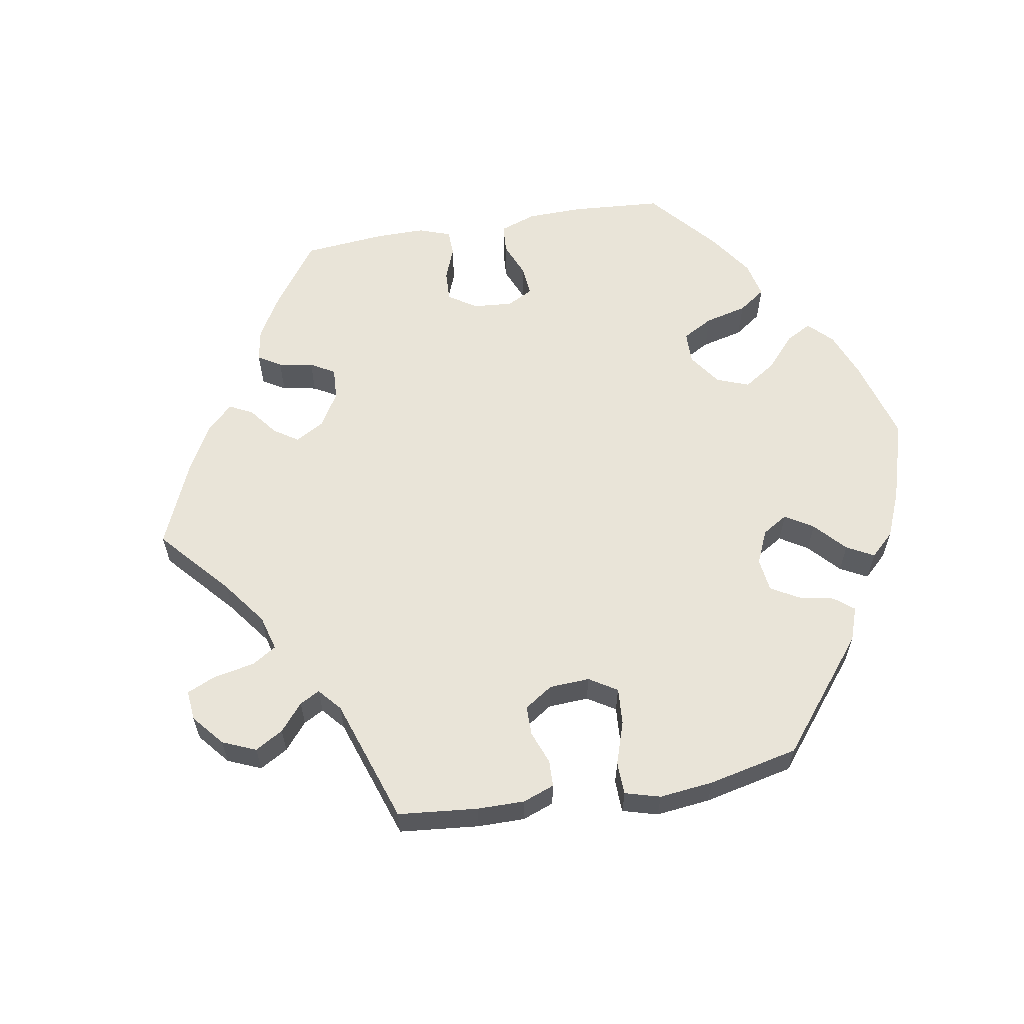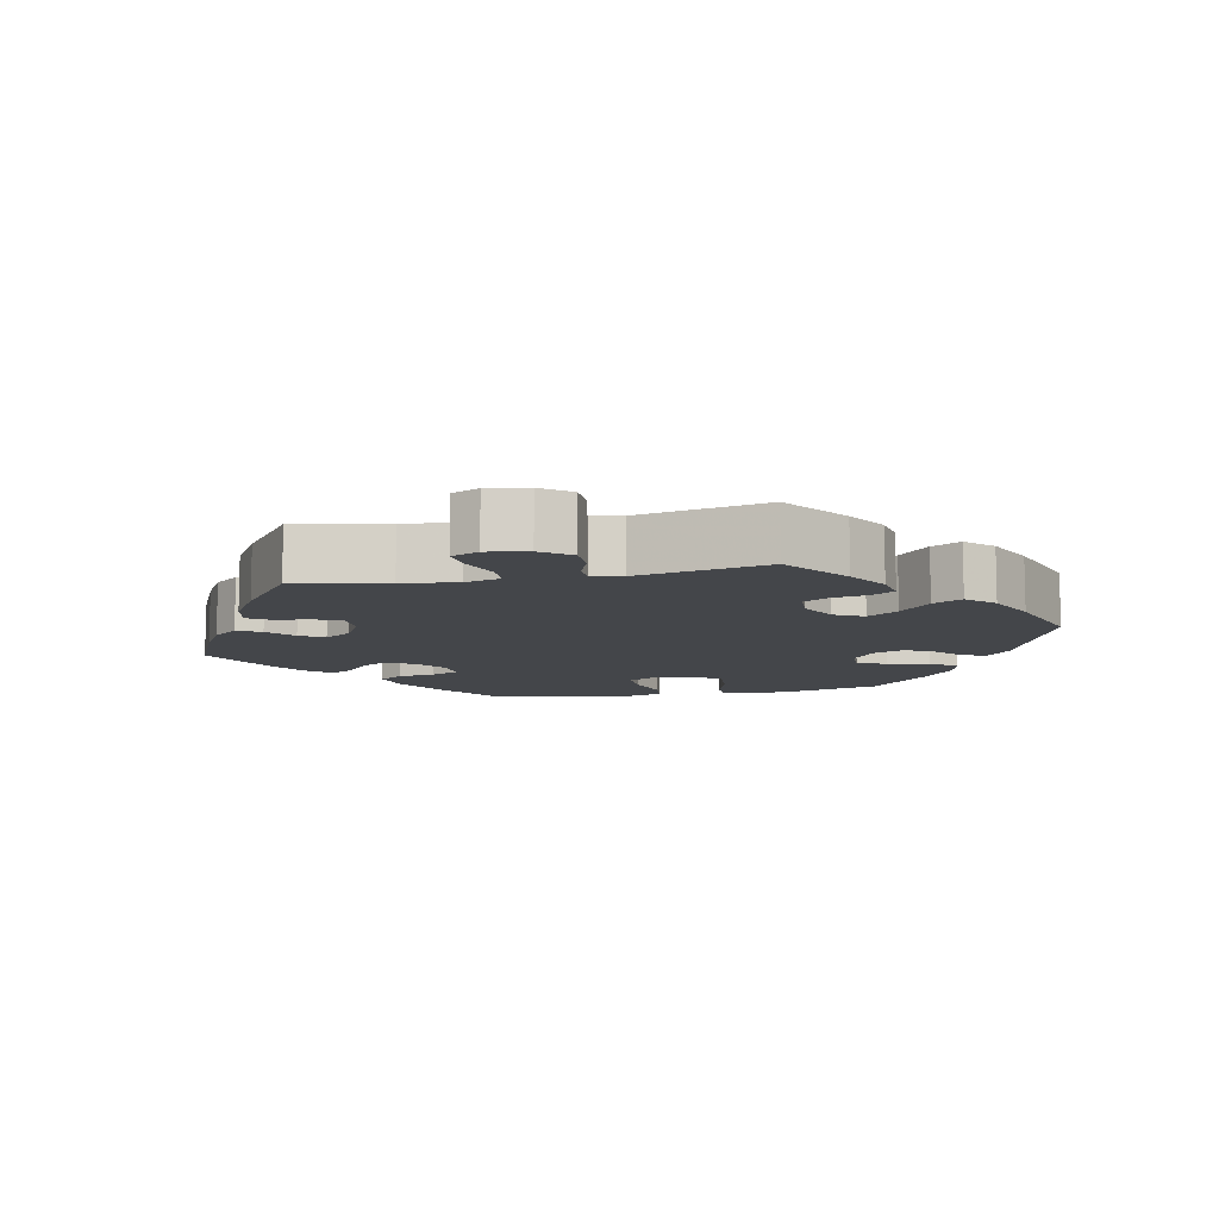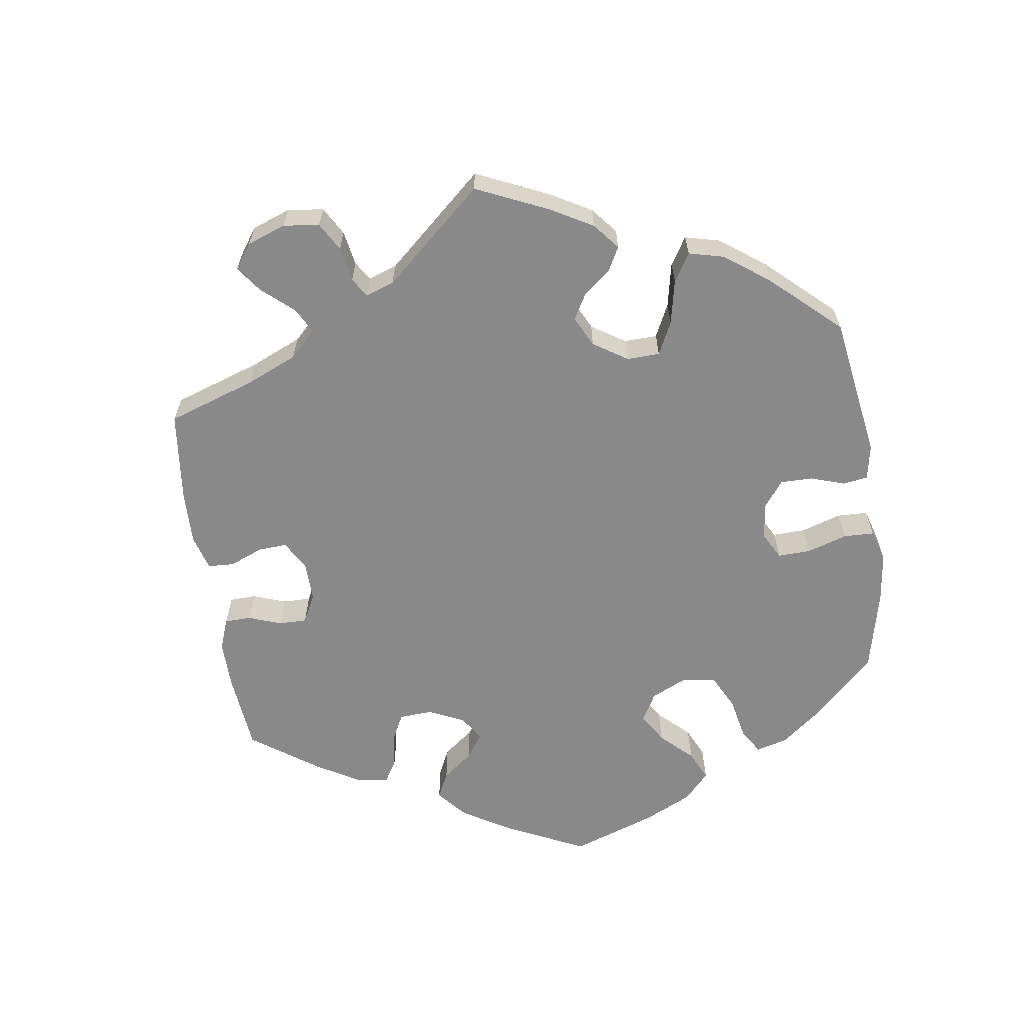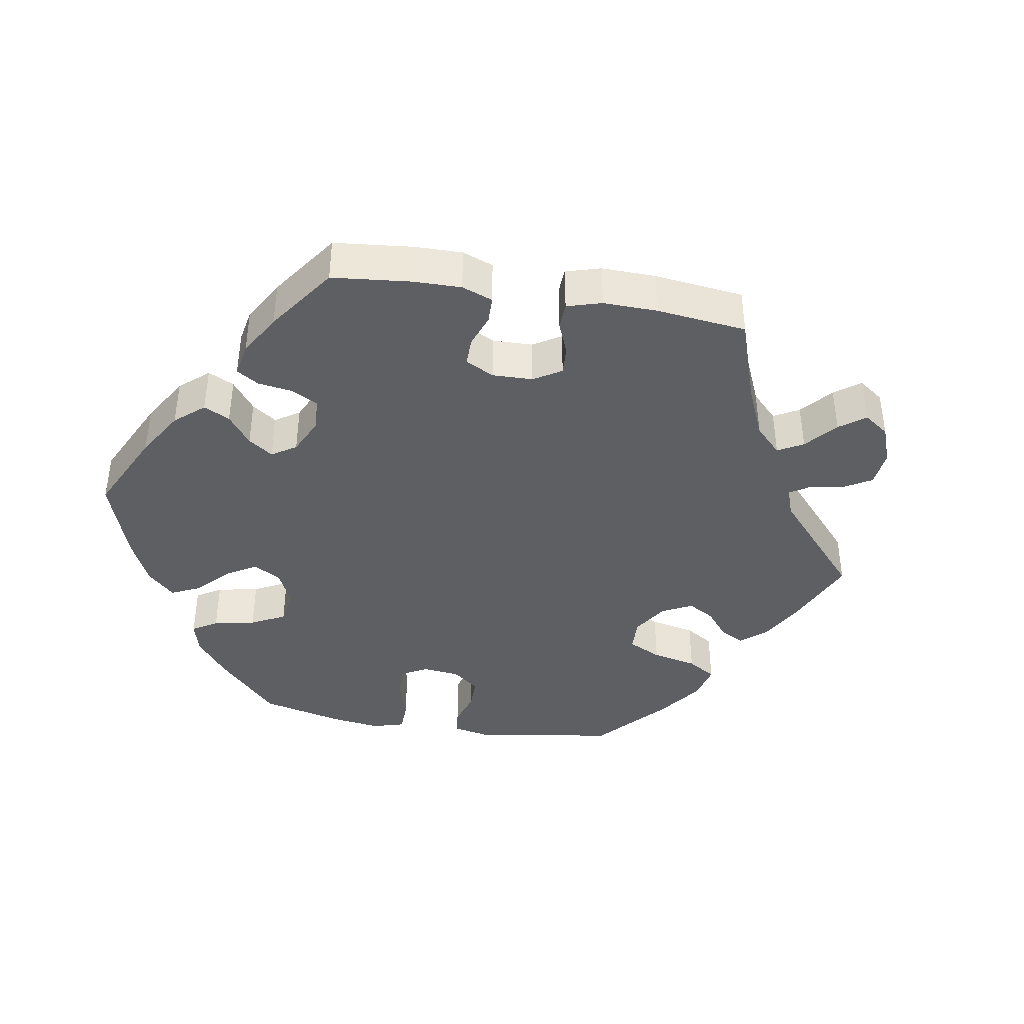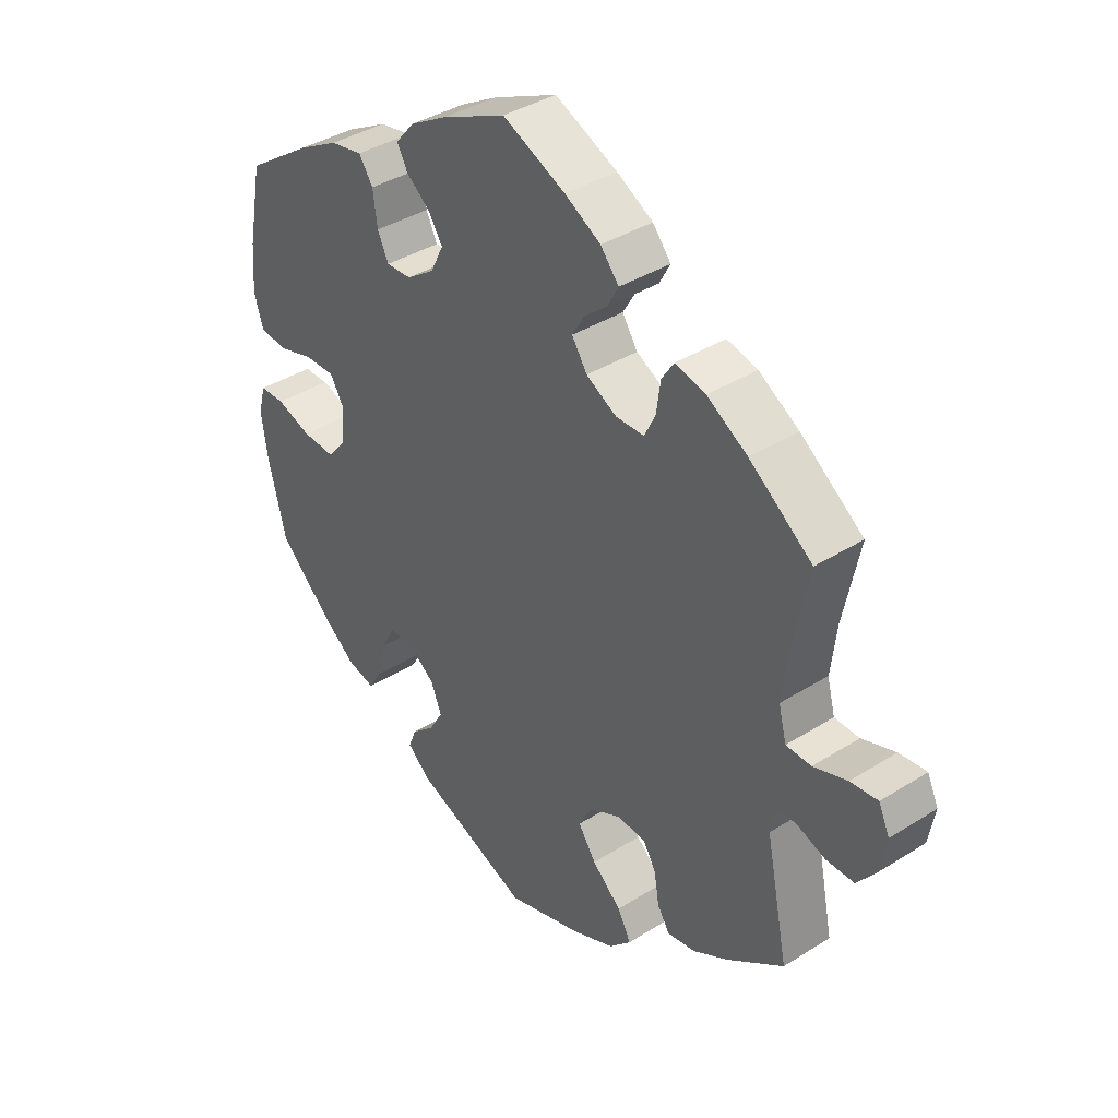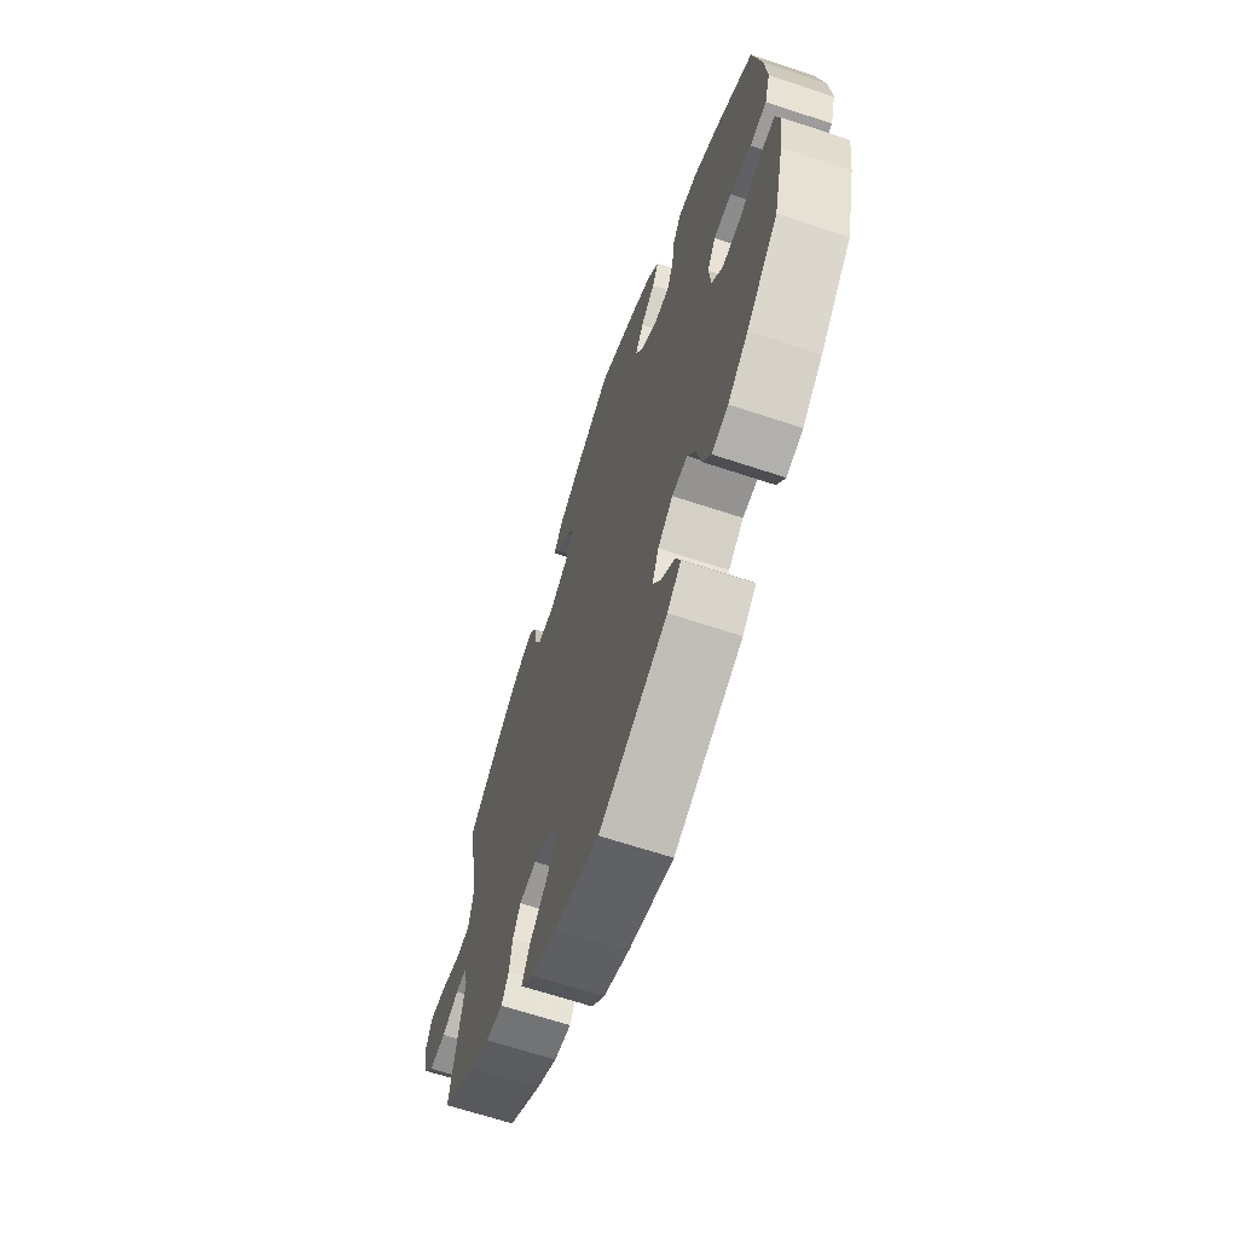
<metadata>
{"format":"obj","ext":"obj","renderer":"f3d","projection":"perspective","resolution":1024,"background":"white","views":[{"elev":60.7,"azim":140.2,"up":"+Y"},{"elev":-9.7,"azim":102.0,"up":"+Y"},{"elev":-63.1,"azim":128.4,"up":"+Y"},{"elev":-40.8,"azim":20.3,"up":"+Y"},{"elev":38.5,"azim":51.5,"up":"+Z"},{"elev":-65.4,"azim":-108.5,"up":"+Z"}]}
</metadata>
<code>
v 0.408 0.07 -0.355
v 0.35 0.07 -0.389
v 0.303 0.07 -0.397
v 0.283 0.07 -0.365
v 0.275 0.07 -0.316
v 0.254 0.07 -0.28
v 0.206 0.07 -0.277
v 0.155 0.07 -0.303
v 0.133 0.07 -0.344
v 0.162 0.07 -0.387
v 0.21 0.07 -0.43
v 0.232 0.07 -0.471
v 0.196 0.07 -0.508
v 0.125 0.07 -0.539
v 0.001 0.07 -0.578
v -0.189 0.07 -0.504
v -0.227 0.07 -0.471
v -0.214 0.07 -0.438
v -0.176 0.07 -0.404
v -0.153 0.07 -0.365
v -0.171 0.07 -0.321
v -0.213 0.07 -0.29
v -0.255 0.07 -0.289
v -0.277 0.07 -0.33
v -0.29 0.07 -0.388
v -0.313 0.07 -0.425
v -0.358 0.07 -0.414
v -0.414 0.07 -0.371
v -0.501 0.07 -0.289
v -0.53 0.07 -0.171
v -0.54 0.07 -0.101
v -0.528 0.07 -0.056
v -0.487 0.07 -0.055
v -0.43 0.07 -0.074
v -0.376 0.07 -0.077
v -0.345 0.07 -0.039
v -0.34 0.07 0.016
v -0.363 0.07 0.055
v -0.412 0.07 0.054
v -0.47 0.07 0.037
v -0.516 0.07 0.041
v -0.531 0.07 0.091
v -0.525 0.07 0.165
v -0.501 0.07 0.289
v -0.394 0.07 0.362
v -0.327 0.07 0.399
v -0.274 0.07 0.409
v -0.251 0.07 0.375
v -0.244 0.07 0.322
v -0.226 0.07 0.284
v -0.185 0.07 0.286
v -0.139 0.07 0.318
v -0.118 0.07 0.36
v -0.141 0.07 0.396
v -0.18 0.07 0.427
v -0.197 0.07 0.459
v -0.166 0.07 0.495
v -0.107 0.07 0.529
v -0.001 0.07 0.578
v 0.102 0.07 0.532
v 0.161 0.07 0.499
v 0.191 0.07 0.463
v 0.173 0.07 0.43
v 0.135 0.07 0.398
v 0.115 0.07 0.364
v 0.14 0.07 0.326
v 0.19 0.07 0.299
v 0.236 0.07 0.3
v 0.254 0.07 0.336
v 0.261 0.07 0.386
v 0.281 0.07 0.417
v 0.331 0.07 0.405
v 0.397 0.07 0.365
v 0.5 0.07 0.289
v 0.474 0.07 0.161
v 0.465 0.07 0.083
v 0.478 0.07 0.033
v 0.519 0.07 0.032
v 0.574 0.07 0.051
v 0.619 0.07 0.056
v 0.637 0.07 0.017
v 0.627 0.07 -0.04
v 0.596 0.07 -0.081
v 0.55 0.07 -0.081
v 0.503 0.07 -0.064
v 0.471 0.07 -0.065
v 0.463 0.07 -0.107
v 0.5 0.07 -0.289
v 0.408 0 -0.355
v 0.35 0 -0.389
v 0.303 0 -0.397
v 0.283 0 -0.365
v 0.275 0 -0.316
v 0.254 0 -0.28
v 0.206 0 -0.277
v 0.155 0 -0.303
v 0.133 0 -0.344
v 0.162 0 -0.387
v 0.21 0 -0.43
v 0.232 0 -0.471
v 0.196 0 -0.508
v 0.125 0 -0.539
v 0.001 0 -0.578
v -0.189 0 -0.504
v -0.227 0 -0.471
v -0.214 0 -0.438
v -0.176 0 -0.404
v -0.153 0 -0.365
v -0.171 0 -0.321
v -0.213 0 -0.29
v -0.255 0 -0.289
v -0.277 0 -0.33
v -0.29 0 -0.388
v -0.313 0 -0.425
v -0.358 0 -0.414
v -0.414 0 -0.371
v -0.501 0 -0.289
v -0.53 0 -0.171
v -0.54 0 -0.101
v -0.528 0 -0.056
v -0.487 0 -0.055
v -0.43 0 -0.074
v -0.376 0 -0.077
v -0.345 0 -0.039
v -0.34 0 0.016
v -0.363 0 0.055
v -0.412 0 0.054
v -0.47 0 0.037
v -0.516 0 0.041
v -0.531 0 0.091
v -0.525 0 0.165
v -0.501 0 0.289
v -0.394 0 0.362
v -0.327 0 0.399
v -0.274 0 0.409
v -0.251 0 0.375
v -0.244 0 0.322
v -0.226 0 0.284
v -0.185 0 0.286
v -0.139 0 0.318
v -0.118 0 0.36
v -0.141 0 0.396
v -0.18 0 0.427
v -0.197 0 0.459
v -0.166 0 0.495
v -0.107 0 0.529
v -0.001 0 0.578
v 0.102 0 0.532
v 0.161 0 0.499
v 0.191 0 0.463
v 0.173 0 0.43
v 0.135 0 0.398
v 0.115 0 0.364
v 0.14 0 0.326
v 0.19 0 0.299
v 0.236 0 0.3
v 0.254 0 0.336
v 0.261 0 0.386
v 0.281 0 0.417
v 0.331 0 0.405
v 0.397 0 0.365
v 0.5 0 0.289
v 0.474 0 0.161
v 0.465 0 0.083
v 0.478 0 0.033
v 0.519 0 0.032
v 0.574 0 0.051
v 0.619 0 0.056
v 0.637 0 0.017
v 0.627 0 -0.04
v 0.596 0 -0.081
v 0.55 0 -0.081
v 0.503 0 -0.064
v 0.471 0 -0.065
v 0.463 0 -0.107
v 0.5 0 -0.289
f 87 88 1 2
f 86 87 2 3
f 82 83 84 85
f 82 85 86
f 81 82 86
f 78 79 80 81
f 77 78 81 86
f 76 77 86 3
f 72 73 74 75
f 69 70 71 72
f 68 69 72 75
f 67 68 75 76
f 61 62 63 64
f 61 64 65
f 60 61 65
f 59 60 65
f 58 59 65
f 57 58 65 66
f 54 55 56 57
f 53 54 57 66
f 46 47 48 49
f 46 49 50
f 45 46 50
f 44 45 50
f 43 44 50
f 42 43 50 51
f 39 40 41 42
f 38 39 42 51
f 31 32 33 34
f 31 34 35
f 30 31 35
f 29 30 35
f 28 29 35 36
f 24 25 26 27
f 23 24 27 28
f 16 17 18 19
f 16 19 20
f 15 16 20
f 14 15 20 21
f 10 11 12 13
f 9 10 13 14
f 76 3 4 5
f 76 5 6
f 67 76 6 7
f 52 53 66 67
f 52 67 7 8
f 37 38 51 52
f 36 37 52 8
f 23 28 36
f 22 23 36
f 22 36 8 9
f 9 14 21 22
f 90 89 176 175
f 91 90 175 174
f 173 172 171 170
f 174 173 170
f 174 170 169
f 169 168 167 166
f 174 169 166 165
f 91 174 165 164
f 163 162 161 160
f 160 159 158 157
f 163 160 157 156
f 164 163 156 155
f 152 151 150 149
f 153 152 149
f 153 149 148
f 153 148 147
f 153 147 146
f 154 153 146 145
f 145 144 143 142
f 154 145 142 141
f 137 136 135 134
f 138 137 134
f 138 134 133
f 138 133 132
f 138 132 131
f 139 138 131 130
f 130 129 128 127
f 139 130 127 126
f 122 121 120 119
f 123 122 119
f 123 119 118
f 123 118 117
f 124 123 117 116
f 115 114 113 112
f 116 115 112 111
f 107 106 105 104
f 108 107 104
f 108 104 103
f 109 108 103 102
f 101 100 99 98
f 102 101 98 97
f 93 92 91 164
f 94 93 164
f 95 94 164 155
f 155 154 141 140
f 96 95 155 140
f 140 139 126 125
f 96 140 125 124
f 124 116 111
f 124 111 110
f 97 96 124 110
f 110 109 102 97
f 1 89 90 2
f 2 90 91 3
f 3 91 92 4
f 4 92 93 5
f 5 93 94 6
f 6 94 95 7
f 7 95 96 8
f 8 96 97 9
f 9 97 98 10
f 10 98 99 11
f 11 99 100 12
f 12 100 101 13
f 13 101 102 14
f 14 102 103 15
f 15 103 104 16
f 16 104 105 17
f 17 105 106 18
f 18 106 107 19
f 19 107 108 20
f 20 108 109 21
f 21 109 110 22
f 22 110 111 23
f 23 111 112 24
f 24 112 113 25
f 25 113 114 26
f 26 114 115 27
f 27 115 116 28
f 28 116 117 29
f 29 117 118 30
f 30 118 119 31
f 31 119 120 32
f 32 120 121 33
f 33 121 122 34
f 34 122 123 35
f 35 123 124 36
f 36 124 125 37
f 37 125 126 38
f 38 126 127 39
f 39 127 128 40
f 40 128 129 41
f 41 129 130 42
f 42 130 131 43
f 43 131 132 44
f 44 132 133 45
f 45 133 134 46
f 46 134 135 47
f 47 135 136 48
f 48 136 137 49
f 49 137 138 50
f 50 138 139 51
f 51 139 140 52
f 52 140 141 53
f 53 141 142 54
f 54 142 143 55
f 55 143 144 56
f 56 144 145 57
f 57 145 146 58
f 58 146 147 59
f 59 147 148 60
f 60 148 149 61
f 61 149 150 62
f 62 150 151 63
f 63 151 152 64
f 64 152 153 65
f 65 153 154 66
f 66 154 155 67
f 67 155 156 68
f 68 156 157 69
f 69 157 158 70
f 70 158 159 71
f 71 159 160 72
f 72 160 161 73
f 73 161 162 74
f 74 162 163 75
f 75 163 164 76
f 76 164 165 77
f 77 165 166 78
f 78 166 167 79
f 79 167 168 80
f 80 168 169 81
f 81 169 170 82
f 82 170 171 83
f 83 171 172 84
f 84 172 173 85
f 85 173 174 86
f 86 174 175 87
f 87 175 176 88
f 88 176 89 1

</code>
